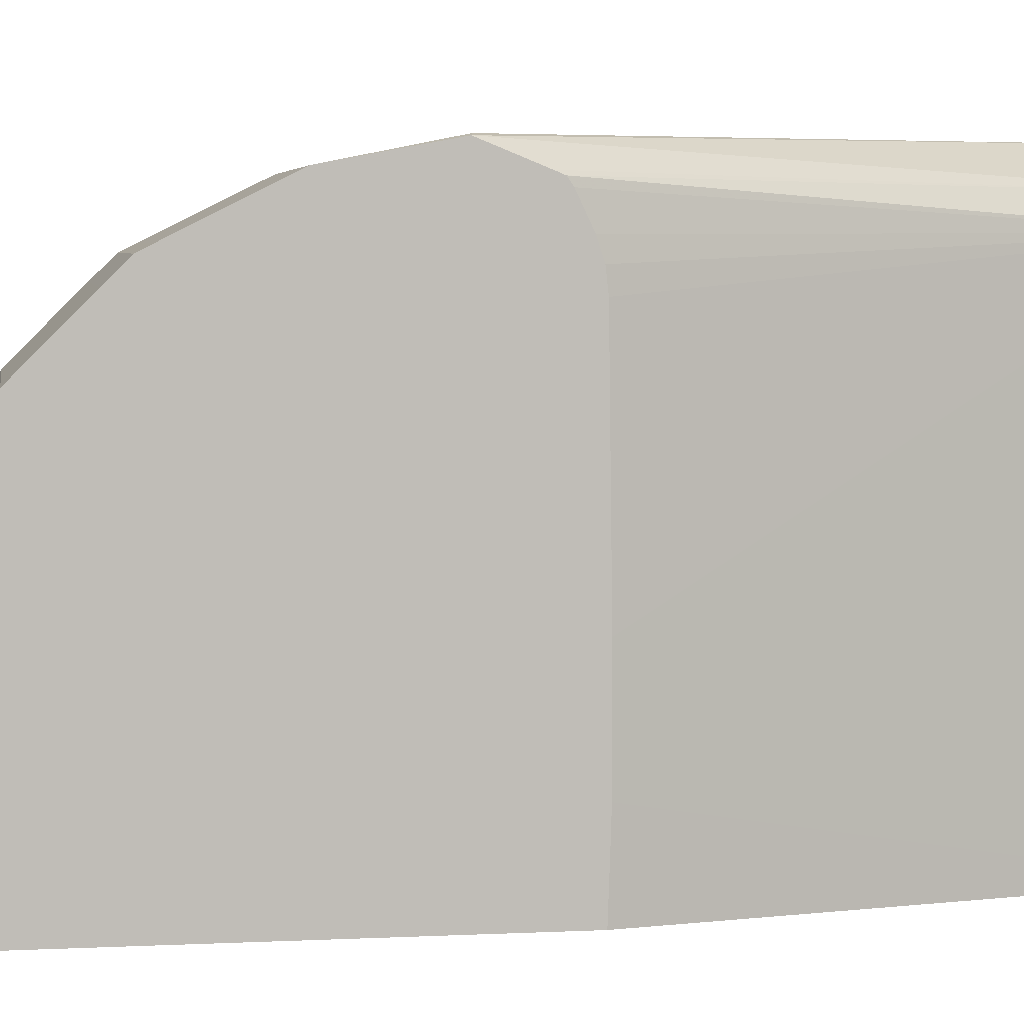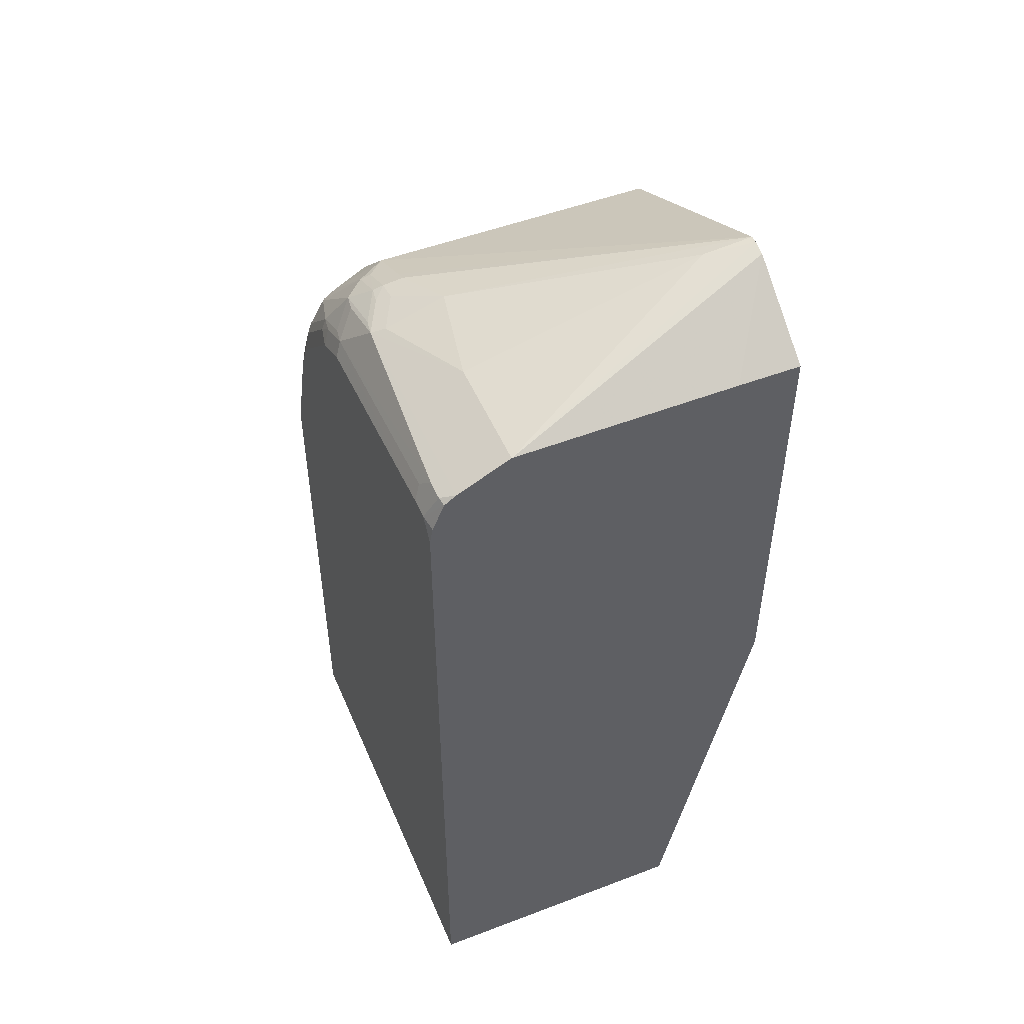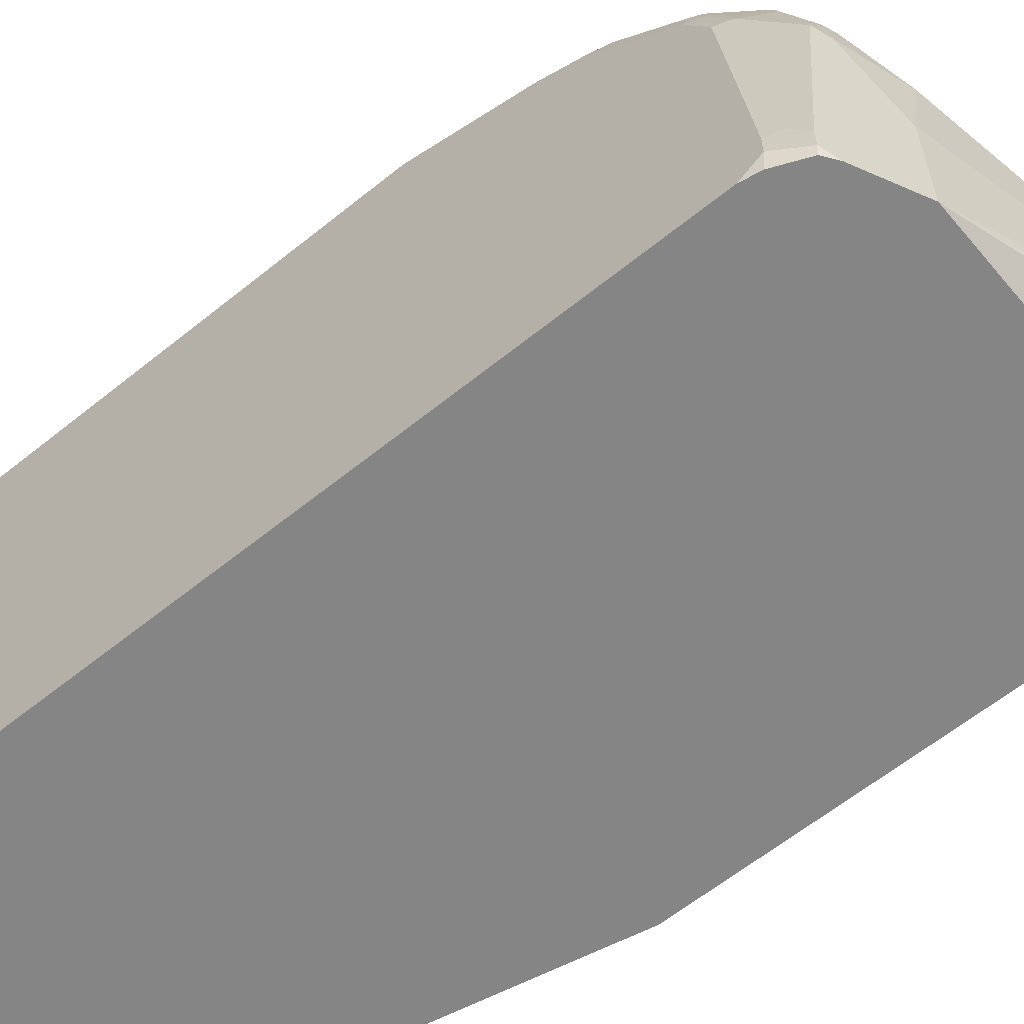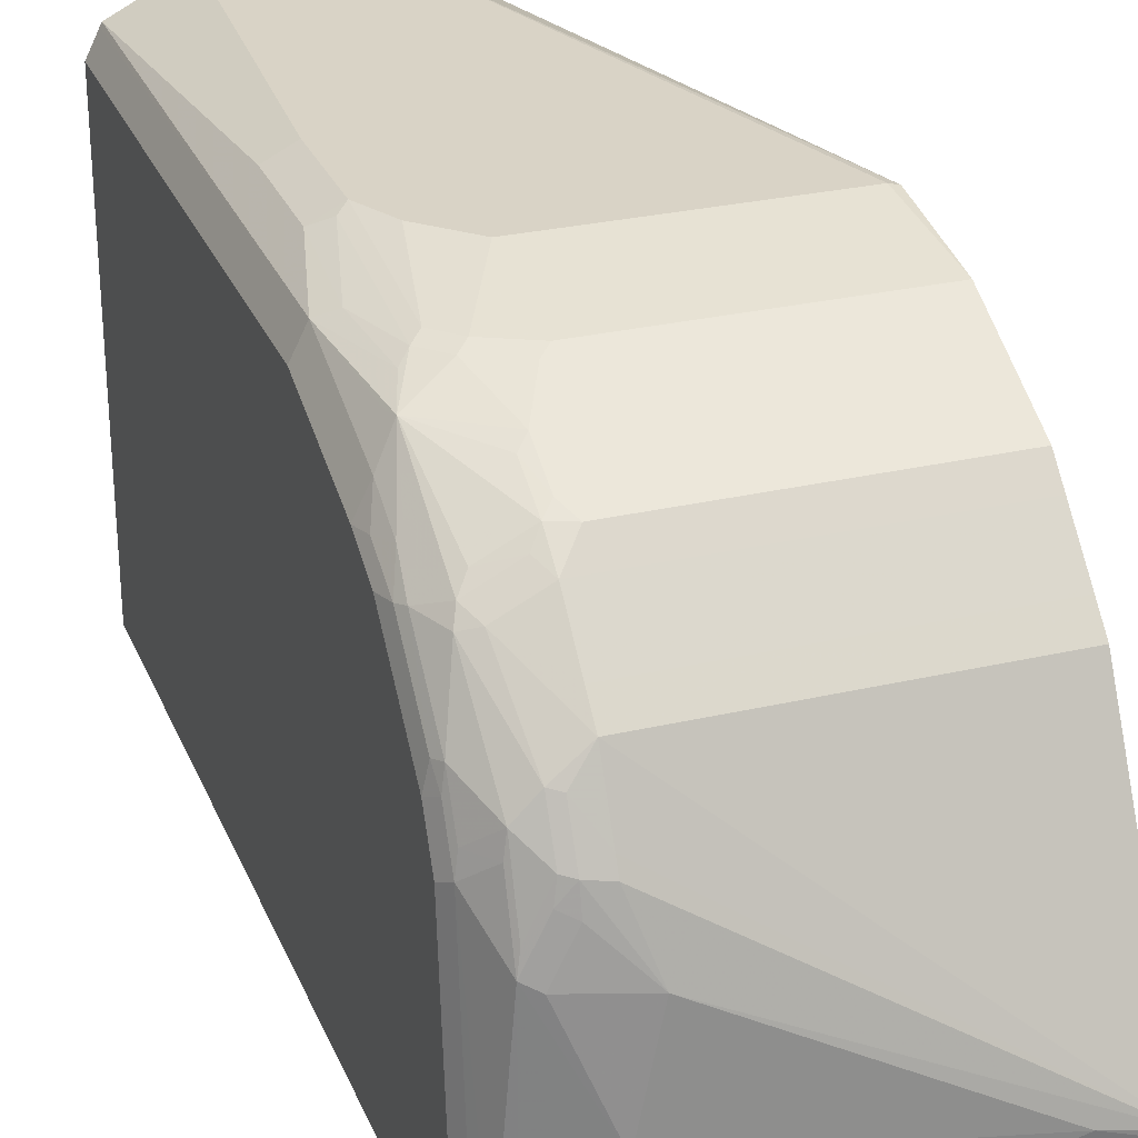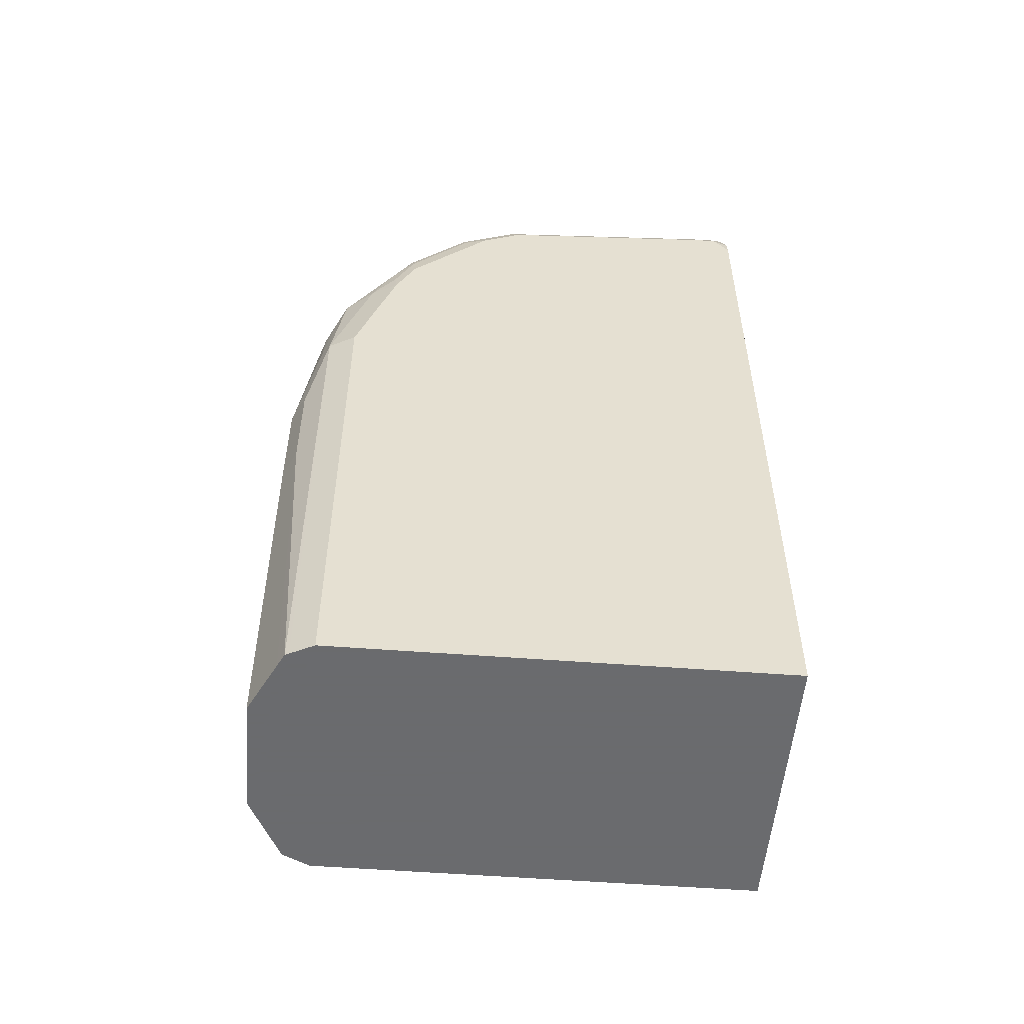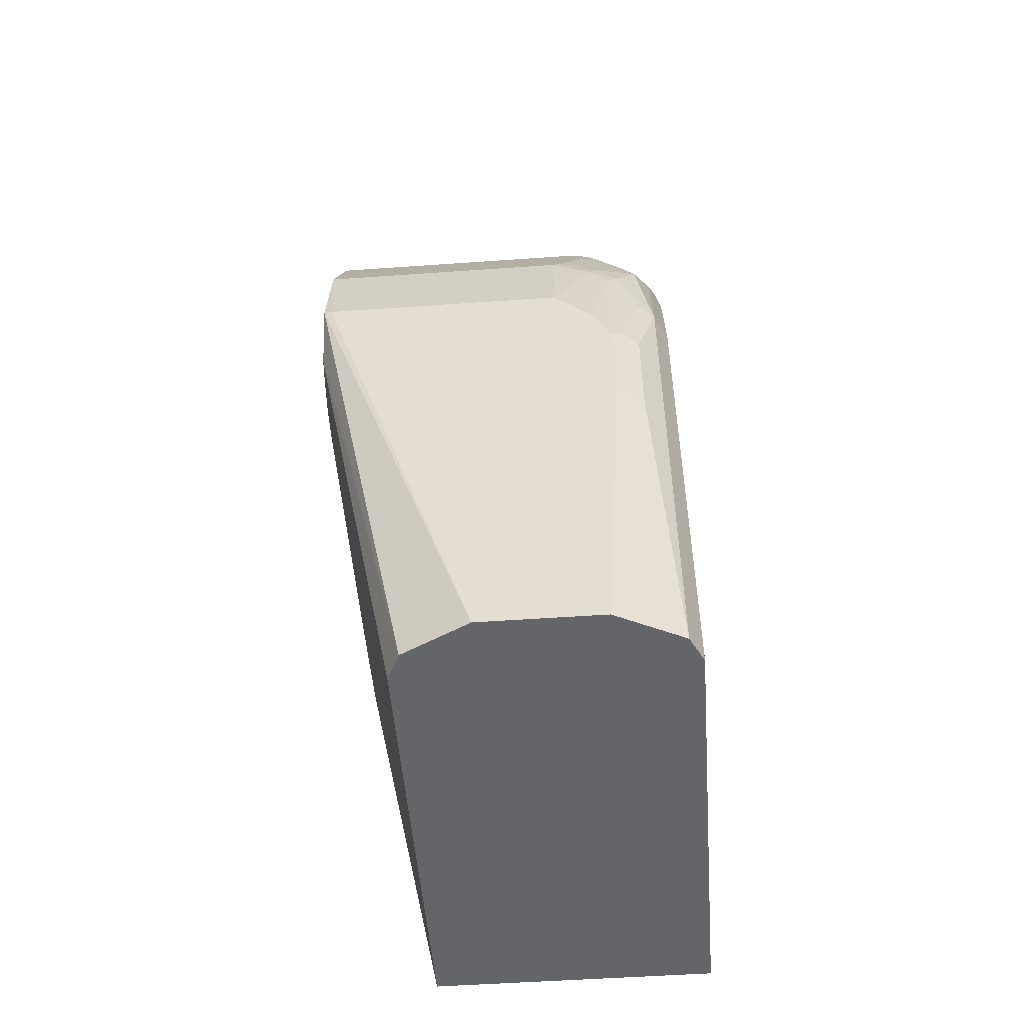
<metadata>
{"format":"obj","ext":"obj","renderer":"f3d","projection":"perspective","resolution":1024,"background":"white","views":[{"elev":4.8,"azim":81.0,"up":"+Y"},{"elev":49.9,"azim":-22.7,"up":"+Z"},{"elev":-61.7,"azim":-50.6,"up":"+Y"},{"elev":28.3,"azim":-19.4,"up":"+Y"},{"elev":-53.3,"azim":-94.7,"up":"+Z"},{"elev":-51.5,"azim":-175.6,"up":"+Z"}]}
</metadata>
<code>
v -0.2443 0.5408 -0.01247
v -0.221 0.5292 -0.01247
v -0.3489 0.5408 -0.01247
v -0.1047 0.5408 0.4361
v -0.0978 0.5395 0.4375
v -0.1969 0.5172 -0.01247
v -0.3954 0.5176 -0.01247
v -0.3896 0.5292 0.2792
v -0.3664 0.5408 0.2792
v -0.314 0.5408 0.4361
v -0.0978 0.5234 0.5234
v -0.0978 0.5214 0.3934
v -0.1861 0.5117 -0.01247
v -0.4071 0.5117 -0.01247
v -0.3896 0.5292 0.3664
v -0.3664 0.5408 0.3664
v -0.3315 0.5408 0.4187
v -0.3489 0.5234 0.5059
v -0.314 0.5234 0.5234
v -0.3228 0.519 0.5321
v -0.0978 0.506 0.5583
v -0.0978 0.5184 0.3862
v -0.1745 0.4885 -0.01247
v -0.4087 0.5084 -0.01247
v -0.4071 0.5117 0.4361
v -0.3925 0.519 0.4448
v -0.3751 0.5364 0.3752
v -0.3751 0.519 0.4972
v -0.3664 0.5234 0.4884
v -0.3489 0.5408 0.4013
v -0.3577 0.519 0.5146
v -0.3402 0.5016 0.567
v -0.3315 0.506 0.5583
v -0.0978 0.4827 0.6048
v -0.0978 0.5121 0.3819
v -0.0978 0.2697 0.3606
v -0.1745 0.1087 -0.01247
v -0.0978 0.5075 0.3797
v -0.0978 0.4871 0.3701
v -0.0978 0.4711 0.3649
v -0.0978 0.4536 0.3629
v -0.4187 0.4885 -0.01247
v -0.4187 0.4885 0.4361
v -0.4071 0.4943 0.4884
v -0.3954 0.5001 0.5234
v -0.3925 0.5016 0.5321
v -0.3838 0.5125 0.5059
v -0.3489 0.495 0.5757
v -0.3402 0.4841 0.6019
v -0.3315 0.4827 0.6048
v -0.0978 0.4768 0.6164
v -0.0978 0.1792 0.3606
v -0.4187 0.1087 -0.01247
v -0.0978 0.1579 0.3612
v -0.0978 0.1087 0.3629
v -0.4187 0.4711 0.4884
v -0.4071 0.4768 0.5408
v -0.4071 0.4594 0.5757
v -0.41 0.4405 0.6019
v -0.3925 0.4492 0.6193
v -0.3838 0.4601 0.6106
v -0.3489 0.4776 0.6106
v -0.3315 0.4768 0.6164
v -0.0978 0.4594 0.6339
v -0.4187 0.1087 0.6629
v -0.0978 0.1087 0.7347
v -0.4187 0.4536 0.5408
v -0.4144 0.4558 0.5583
v -0.4144 0.4383 0.5931
v -0.4144 0.4034 0.6281
v -0.4144 0.386 0.6455
v -0.41 0.3881 0.6542
v -0.3969 0.4383 0.6281
v -0.3838 0.442 0.6339
v -0.3577 0.4667 0.6193
v -0.3489 0.4594 0.6339
v -0.0978 0.4245 0.6687
v -0.416 0.1087 0.6777
v -0.4187 0.1221 0.6804
v -0.0978 0.1871 0.7899
v -0.153 0.1087 0.7347
v -0.4187 0.4362 0.5757
v -0.4187 0.3664 0.6455
v -0.4129 0.3722 0.6572
v -0.41 0.3533 0.6717
v -0.3925 0.3707 0.6891
v -0.3751 0.3881 0.6891
v -0.3489 0.4071 0.6862
v -0.3489 0.4245 0.6687
v -0.0978 0.4071 0.6862
v -0.4056 0.1087 0.7022
v -0.4187 0.1396 0.6804
v -0.4071 0.1163 0.7037
v -0.0978 0.1988 0.7929
v -0.3489 0.1087 0.7328
v -0.4187 0.3315 0.6629
v -0.4129 0.3373 0.6746
v -0.3954 0.3547 0.692
v -0.3925 0.3184 0.7066
v -0.3751 0.3533 0.7066
v -0.3664 0.386 0.6935
v -0.3489 0.3605 0.7095
v -0.0978 0.2055 0.7929
v -0.3954 0.1087 0.7095
v -0.4071 0.1338 0.7037
v -0.4129 0.1454 0.692
v -0.1396 0.2094 0.7851
v -0.3489 0.2094 0.7328
v -0.3623 0.1087 0.7261
v -0.3954 0.3024 0.7095
v -0.378 0.3373 0.7095
v -0.3664 0.3511 0.7109
v -0.3489 0.3489 0.7153
v -0.3315 0.2966 0.7328
v -0.3838 0.2966 0.7153
v -0.3664 0.3315 0.7153
f 59 73 60
f 60 73 74
f 60 74 75
f 61 75 62
f 62 75 76
f 62 76 63
f 64 76 89
f 64 89 77
f 65 78 79
f 66 80 81
f 60 75 61
f 71 84 72
f 68 82 69
f 69 82 70
f 70 82 71
f 71 83 84
f 71 82 83
f 72 84 97
f 72 97 85
f 72 85 86
f 72 86 73
f 73 86 87
f 59 72 73
f 73 87 74
f 67 82 68
f 59 71 72
f 46 58 59
f 58 69 59
f 74 76 75
f 42 79 92
f 42 92 96
f 42 96 83
f 42 83 82
f 42 82 67
f 42 67 56
f 42 56 43
f 44 56 67
f 44 67 57
f 44 57 45
f 45 57 46
f 46 57 58
f 46 59 60
f 46 60 61
f 46 61 62
f 46 62 48
f 48 62 49
f 49 62 63
f 49 63 50
f 51 63 76
f 51 76 64
f 57 67 68
f 57 68 58
f 58 68 69
f 59 69 70
f 74 87 88
f 97 106 105
f 74 89 76
f 95 108 109
f 97 105 110
f 97 110 98
f 98 110 99
f 99 110 111
f 99 111 100
f 100 111 112
f 100 112 101
f 101 112 102
f 102 112 113
f 102 113 103
f 103 113 114
f 103 114 107
f 104 109 110
f 107 114 108
f 108 114 115
f 108 115 110
f 108 110 109
f 110 115 111
f 111 115 116
f 111 116 112
f 112 116 114
f 112 114 113
f 114 116 115
f 42 65 79
f 95 107 108
f 74 88 89
f 94 107 95
f 93 110 105
f 77 89 88
f 77 88 90
f 78 91 79
f 79 91 93
f 79 93 105
f 79 105 92
f 80 94 95
f 80 95 81
f 83 96 97
f 83 97 84
f 85 97 98
f 85 98 86
f 86 98 99
f 86 99 100
f 86 100 87
f 87 100 101
f 87 101 88
f 88 101 102
f 88 102 103
f 88 103 90
f 91 104 93
f 92 105 106
f 92 106 97
f 92 97 96
f 93 104 110
f 94 103 107
f 42 53 65
f 59 70 71
f 37 78 65
f 5 51 64
f 5 64 77
f 5 77 90
f 5 90 103
f 5 103 94
f 5 94 80
f 5 80 66
f 5 66 55
f 5 55 54
f 5 54 52
f 5 52 36
f 5 36 41
f 5 41 40
f 5 40 39
f 5 39 38
f 5 38 35
f 5 35 22
f 5 22 12
f 7 14 8
f 8 14 25
f 8 25 15
f 8 15 16
f 8 16 9
f 10 17 18
f 10 18 19
f 5 34 51
f 11 19 20
f 5 21 34
f 5 13 6
f 1 2 6
f 1 6 13
f 1 13 23
f 1 23 37
f 1 37 53
f 1 53 42
f 1 42 24
f 1 24 14
f 1 14 7
f 1 7 3
f 1 3 9
f 1 9 16
f 1 16 30
f 1 30 17
f 1 17 10
f 1 10 4
f 1 4 5
f 1 5 2
f 2 5 6
f 3 7 8
f 3 8 9
f 4 10 19
f 4 19 11
f 4 11 5
f 5 12 13
f 5 11 21
f 11 20 21
f 37 65 53
f 13 22 23
f 25 43 56
f 25 56 44
f 25 44 45
f 25 45 46
f 25 46 47
f 25 47 26
f 26 47 28
f 26 28 27
f 28 47 46
f 28 46 31
f 31 46 32
f 32 48 49
f 32 49 33
f 32 46 48
f 33 49 50
f 34 63 51
f 37 52 54
f 37 54 55
f 37 55 66
f 37 66 81
f 37 81 95
f 37 95 109
f 37 109 104
f 37 104 91
f 37 91 78
f 24 43 25
f 24 42 43
f 34 50 63
f 23 41 36
f 14 24 25
f 15 25 26
f 15 26 27
f 15 27 16
f 16 27 28
f 16 28 29
f 16 29 30
f 17 30 18
f 18 31 20
f 18 20 19
f 18 30 29
f 18 29 28
f 12 22 13
f 20 31 32
f 18 28 31
f 23 40 41
f 23 39 40
f 23 38 39
f 23 52 37
f 23 36 52
f 23 35 38
f 21 50 34
f 21 33 50
f 20 33 21
f 20 32 33
f 22 35 23

</code>
